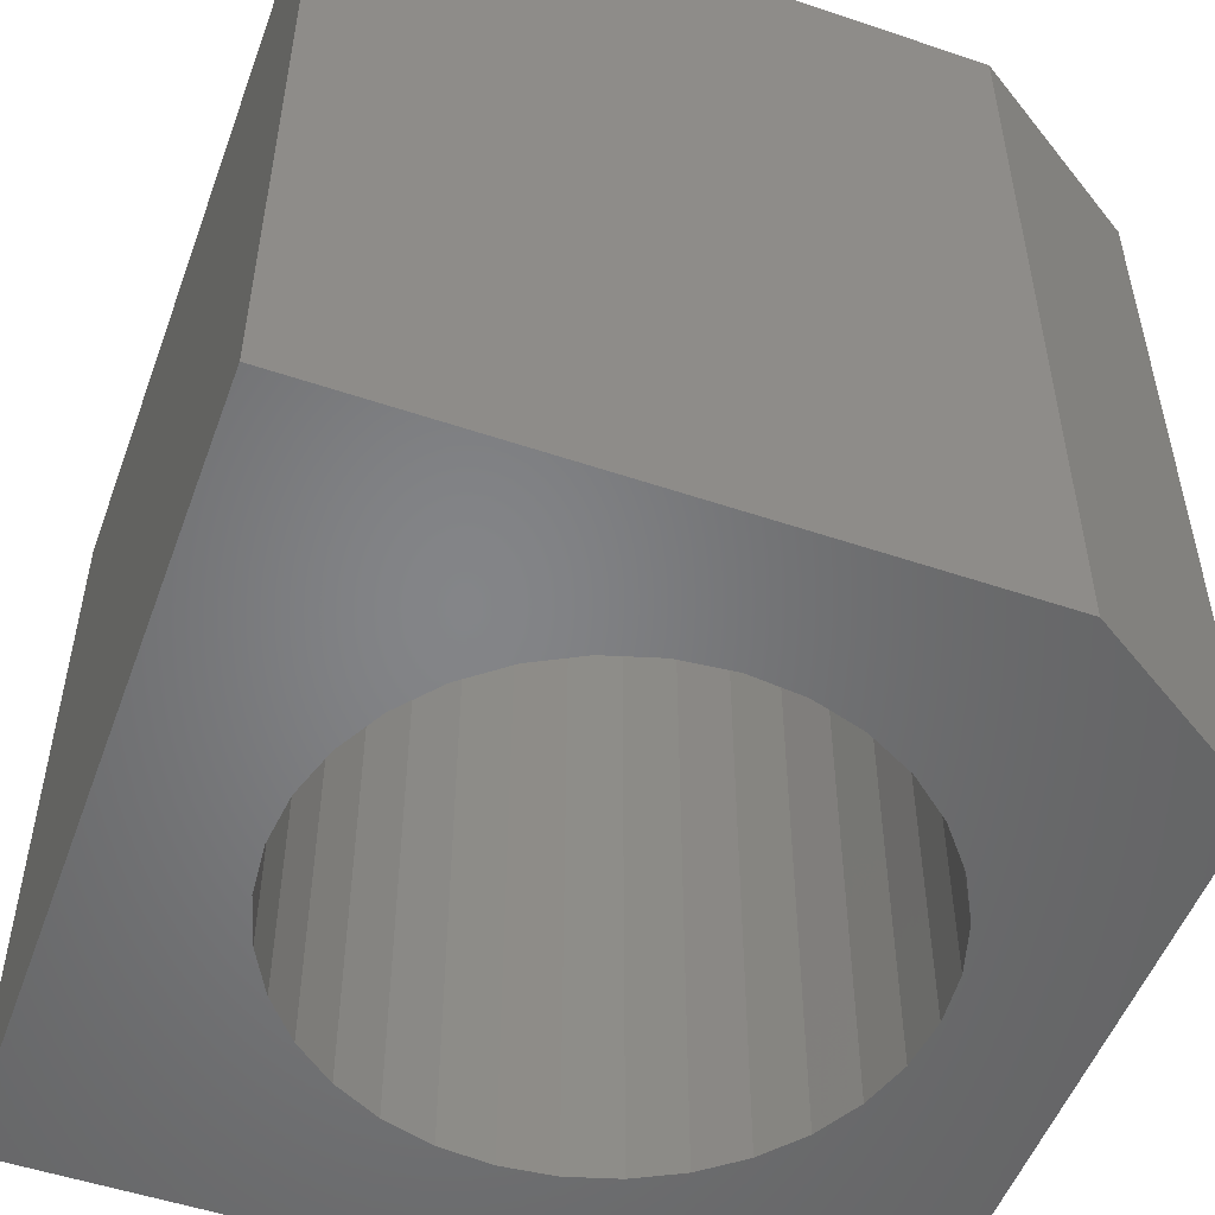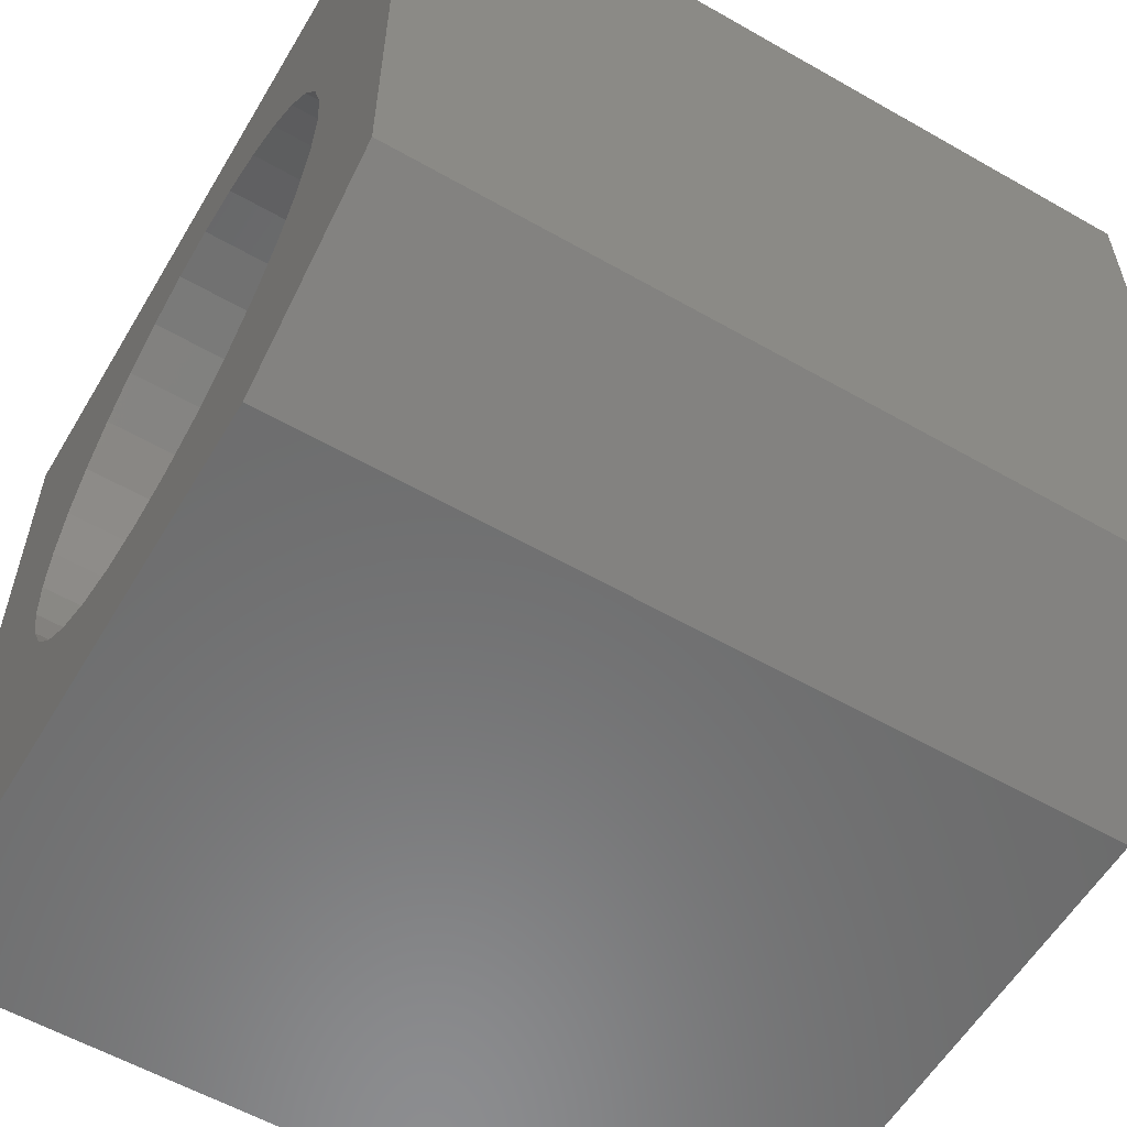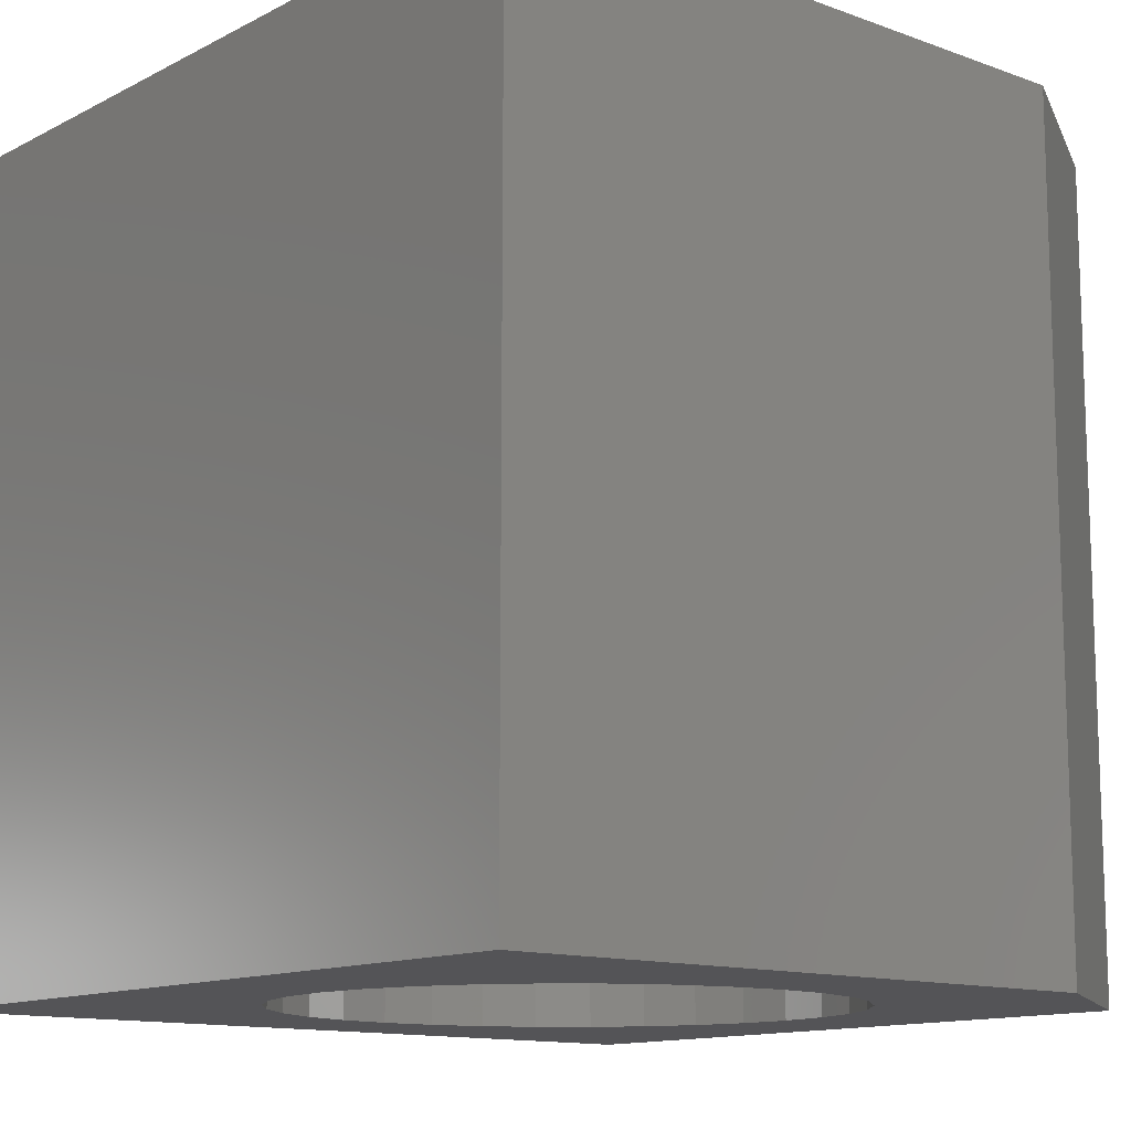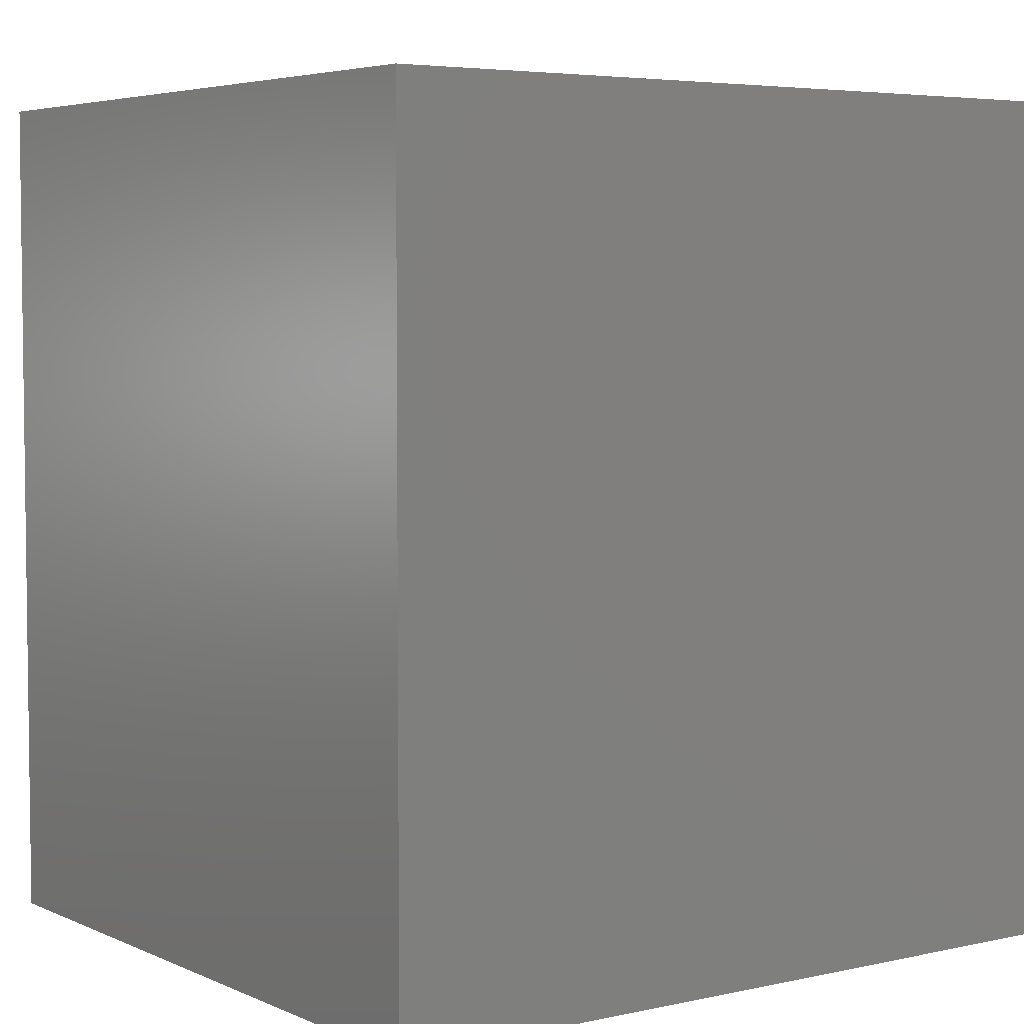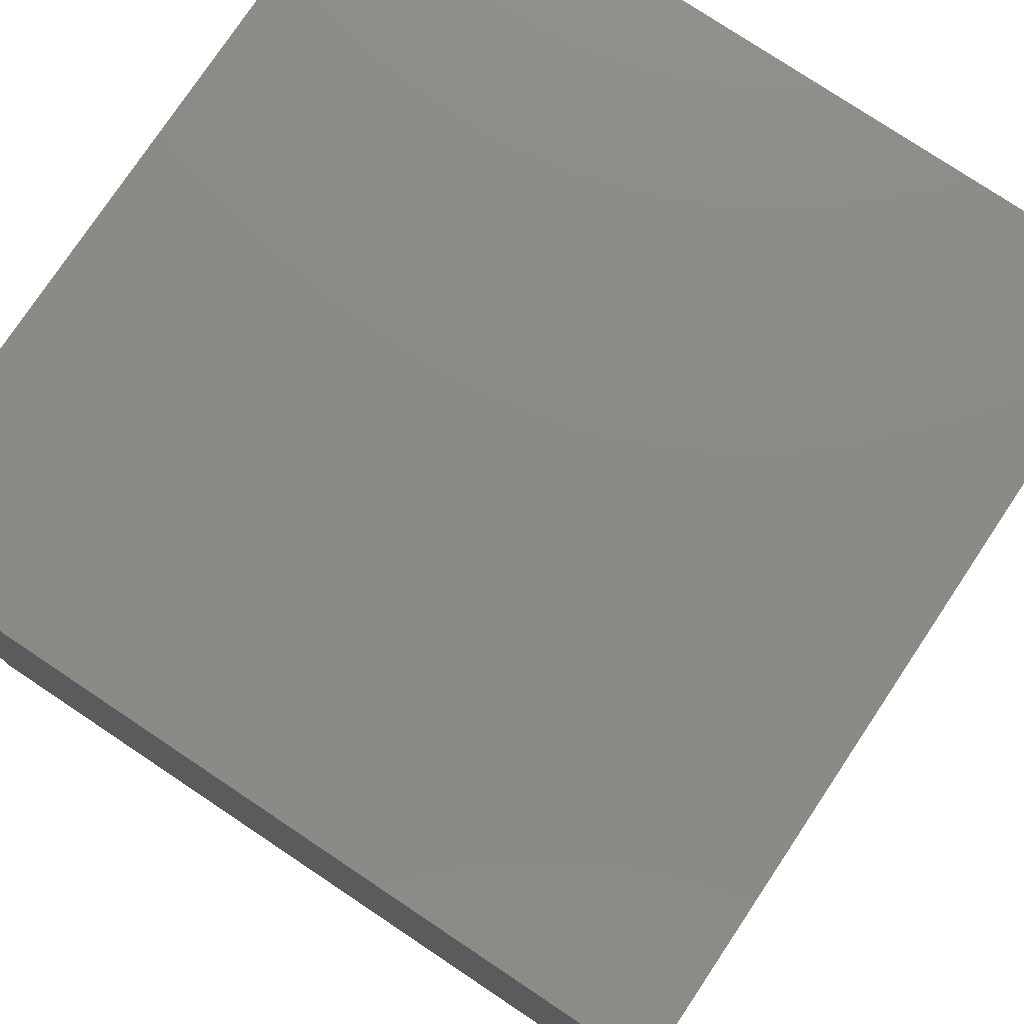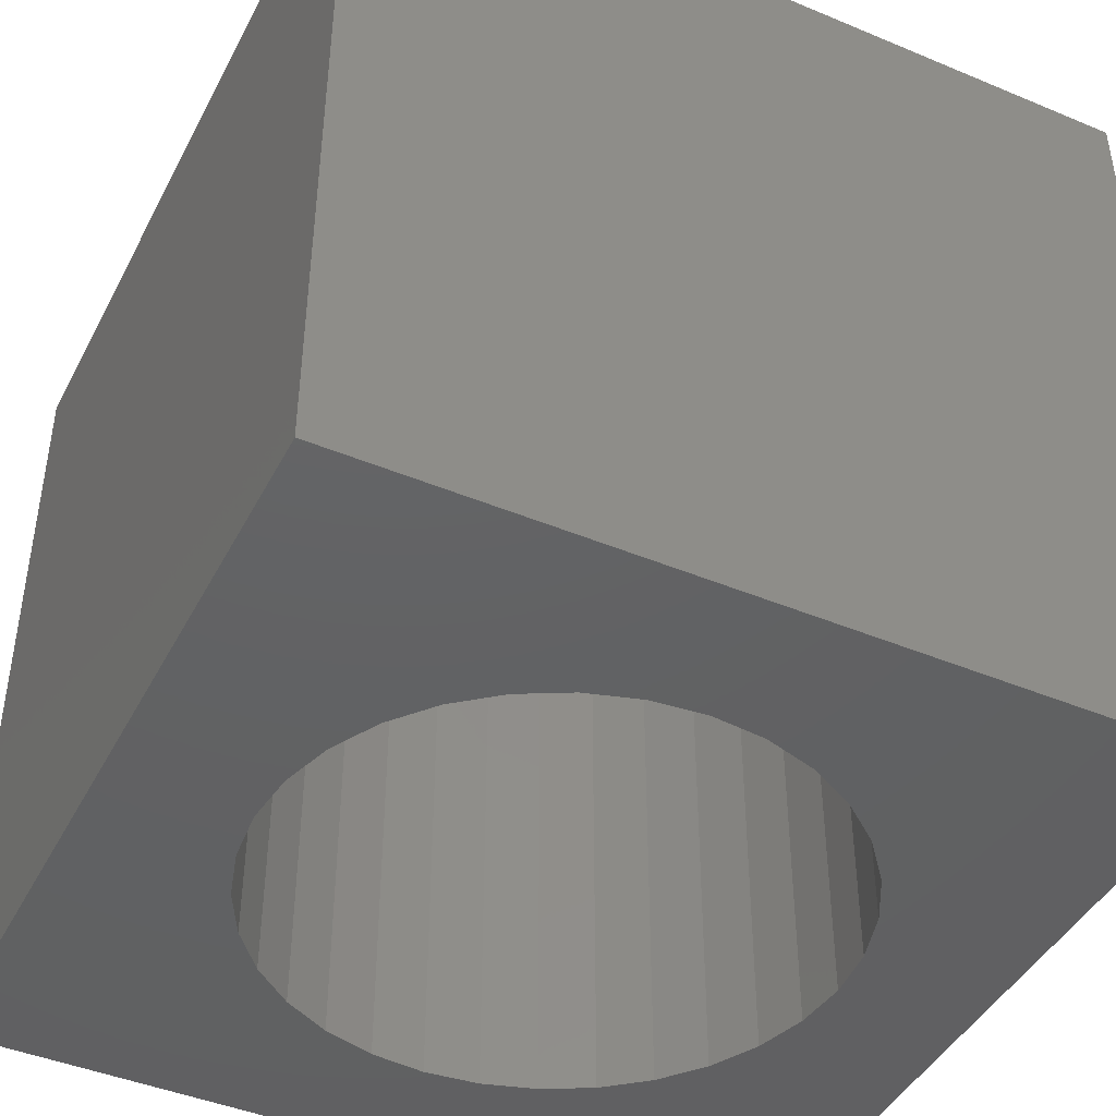
<metadata>
{"format":"stl","ext":"stl","renderer":"f3d","projection":"perspective","resolution":1024,"background":"white","views":[{"elev":-52.2,"azim":-20.0,"up":"+Z"},{"elev":-57.9,"azim":59.4,"up":"+Y"},{"elev":-12.6,"azim":-40.3,"up":"+Z"},{"elev":4.7,"azim":144.3,"up":"+Z"},{"elev":77.5,"azim":123.7,"up":"+Y"},{"elev":-44.0,"azim":-116.1,"up":"+Z"}]}
</metadata>
<code>
# stl→obj: 74 verts, 148 faces
v 0.3776 -0.1224 -0.75
v 0.3283 -0.1272 3.994e-17
v 0.3283 -0.1272 -0.75
v 0.281 -0.1416 4.444e-17
v 0.281 -0.1416 -0.75
v 0.2373 -0.1649 4.971e-17
v 0.2373 -0.1649 -0.75
v 0.199 -0.1964 5.554e-17
v 0.199 -0.1964 -0.75
v 0.1676 -0.2346 6.171e-17
v 0.1676 -0.2346 -0.75
v 0.1442 -0.2783 6.799e-17
v 0.1442 -0.2783 -0.75
v 0.1299 -0.3257 7.413e-17
v 0.1299 -0.3257 -0.75
v 0.125 -0.375 0
v 0.125 -0.375 -0.75
v 0.3776 -0.1224 3.639e-17
v 0.4269 -0.1272 -0.75
v 0.4269 -0.1272 3.391e-17
v 0.4743 -0.1416 -0.75
v 0.4743 -0.1416 3.26e-17
v 0.518 -0.1649 -0.75
v 0.518 -0.1649 3.252e-17
v 0.5563 -0.1964 -0.75
v 0.5563 -0.1964 3.366e-17
v 0.5877 -0.2346 -0.75
v 0.5877 -0.2346 3.599e-17
v 0.611 -0.2783 -0.75
v 0.611 -0.2783 3.941e-17
v 0.6254 -0.3257 -0.75
v 0.6254 -0.3257 4.379e-17
v 0.6303 -0.375 -0.75
v 0.6303 -0.375 0
v 0.3776 -0.6276 -0.75
v 0.4269 -0.6228 8.893e-17
v 0.4269 -0.6228 -0.75
v 0.4743 -0.6084 8.443e-17
v 0.4743 -0.6084 -0.75
v 0.518 -0.5851 7.916e-17
v 0.518 -0.5851 -0.75
v 0.5563 -0.5536 7.333e-17
v 0.5563 -0.5536 -0.75
v 0.5877 -0.5154 6.715e-17
v 0.5877 -0.5154 -0.75
v 0.611 -0.4717 6.088e-17
v 0.611 -0.4717 -0.75
v 0.6254 -0.4243 5.473e-17
v 0.6254 -0.4243 -0.75
v 0.3776 -0.6276 9.248e-17
v 0.3283 -0.6228 -0.75
v 0.3283 -0.6228 9.496e-17
v 0.281 -0.6084 -0.75
v 0.281 -0.6084 9.627e-17
v 0.2373 -0.5851 -0.75
v 0.2373 -0.5851 9.635e-17
v 0.199 -0.5536 -0.75
v 0.199 -0.5536 9.521e-17
v 0.1676 -0.5154 -0.75
v 0.1676 -0.5154 9.288e-17
v 0.1442 -0.4717 -0.75
v 0.1442 -0.4717 8.946e-17
v 0.1299 -0.4243 -0.75
v 0.1299 -0.4243 8.508e-17
v 0.75 -0.6406 -0.75
v 0.5781 -0.75 -0.75
v 0.75 -5.099e-33 -0.75
v 0 -0.75 -0.75
v 0 0 -0.75
v 0.75 8.327e-17 0
v 4.592e-17 8.327e-17 0
v 0.75 -0.6406 7.112e-17
v 4.592e-17 -0.75 1.11e-16
v 0.5781 -0.75 1.11e-16
f 1 2 3
f 3 2 4
f 3 4 5
f 5 4 6
f 5 6 7
f 7 6 8
f 7 8 9
f 9 8 10
f 9 10 11
f 11 10 12
f 11 12 13
f 13 12 14
f 13 14 15
f 15 14 16
f 15 16 17
f 2 1 18
f 18 1 19
f 18 19 20
f 20 19 21
f 20 21 22
f 22 21 23
f 22 23 24
f 24 23 25
f 24 25 26
f 26 25 27
f 26 27 28
f 28 27 29
f 28 29 30
f 30 29 31
f 30 31 32
f 32 31 33
f 32 33 34
f 35 36 37
f 37 36 38
f 37 38 39
f 39 38 40
f 39 40 41
f 41 40 42
f 41 42 43
f 43 42 44
f 43 44 45
f 45 44 46
f 45 46 47
f 47 46 48
f 47 48 49
f 49 48 34
f 49 34 33
f 36 35 50
f 50 35 51
f 50 51 52
f 52 51 53
f 52 53 54
f 54 53 55
f 54 55 56
f 56 55 57
f 56 57 58
f 58 57 59
f 58 59 60
f 60 59 61
f 60 61 62
f 62 61 63
f 62 63 64
f 64 63 17
f 64 17 16
f 65 66 35
f 65 35 37
f 65 37 39
f 65 39 41
f 65 41 43
f 65 43 45
f 65 45 47
f 65 47 49
f 65 49 33
f 65 33 67
f 68 69 17
f 68 17 63
f 68 63 61
f 68 61 59
f 68 59 57
f 68 57 55
f 68 55 53
f 68 53 51
f 68 51 35
f 68 35 66
f 69 67 1
f 69 1 3
f 69 3 5
f 69 5 7
f 69 7 9
f 69 9 11
f 69 11 13
f 69 13 15
f 69 15 17
f 67 33 31
f 67 31 29
f 67 29 27
f 67 27 25
f 67 25 23
f 67 23 21
f 67 21 19
f 67 19 1
f 70 71 18
f 70 18 20
f 70 20 22
f 70 22 24
f 70 24 26
f 70 26 28
f 70 28 30
f 70 30 32
f 70 32 34
f 72 70 34
f 72 34 48
f 72 48 46
f 72 46 44
f 72 44 42
f 72 42 40
f 72 40 38
f 72 38 36
f 72 36 50
f 72 50 73
f 72 73 74
f 71 16 14
f 71 14 12
f 71 12 10
f 71 10 8
f 71 8 6
f 71 6 4
f 71 4 2
f 71 2 18
f 73 50 52
f 73 52 54
f 73 54 56
f 73 56 58
f 73 58 60
f 73 60 62
f 73 62 64
f 73 64 16
f 73 16 71
f 68 66 73
f 73 66 74
f 67 70 65
f 65 70 72
f 74 66 72
f 72 66 65
f 69 71 67
f 67 71 70
f 71 69 73
f 73 69 68

</code>
